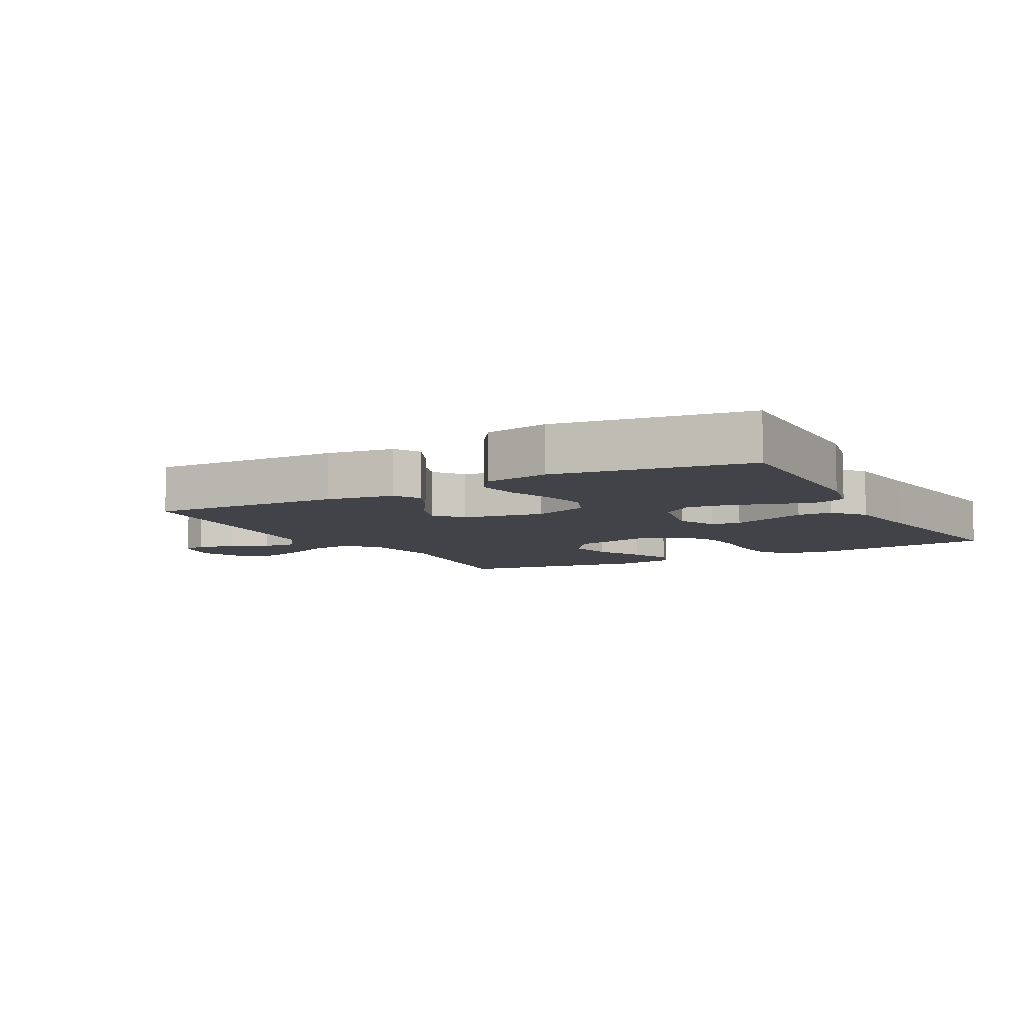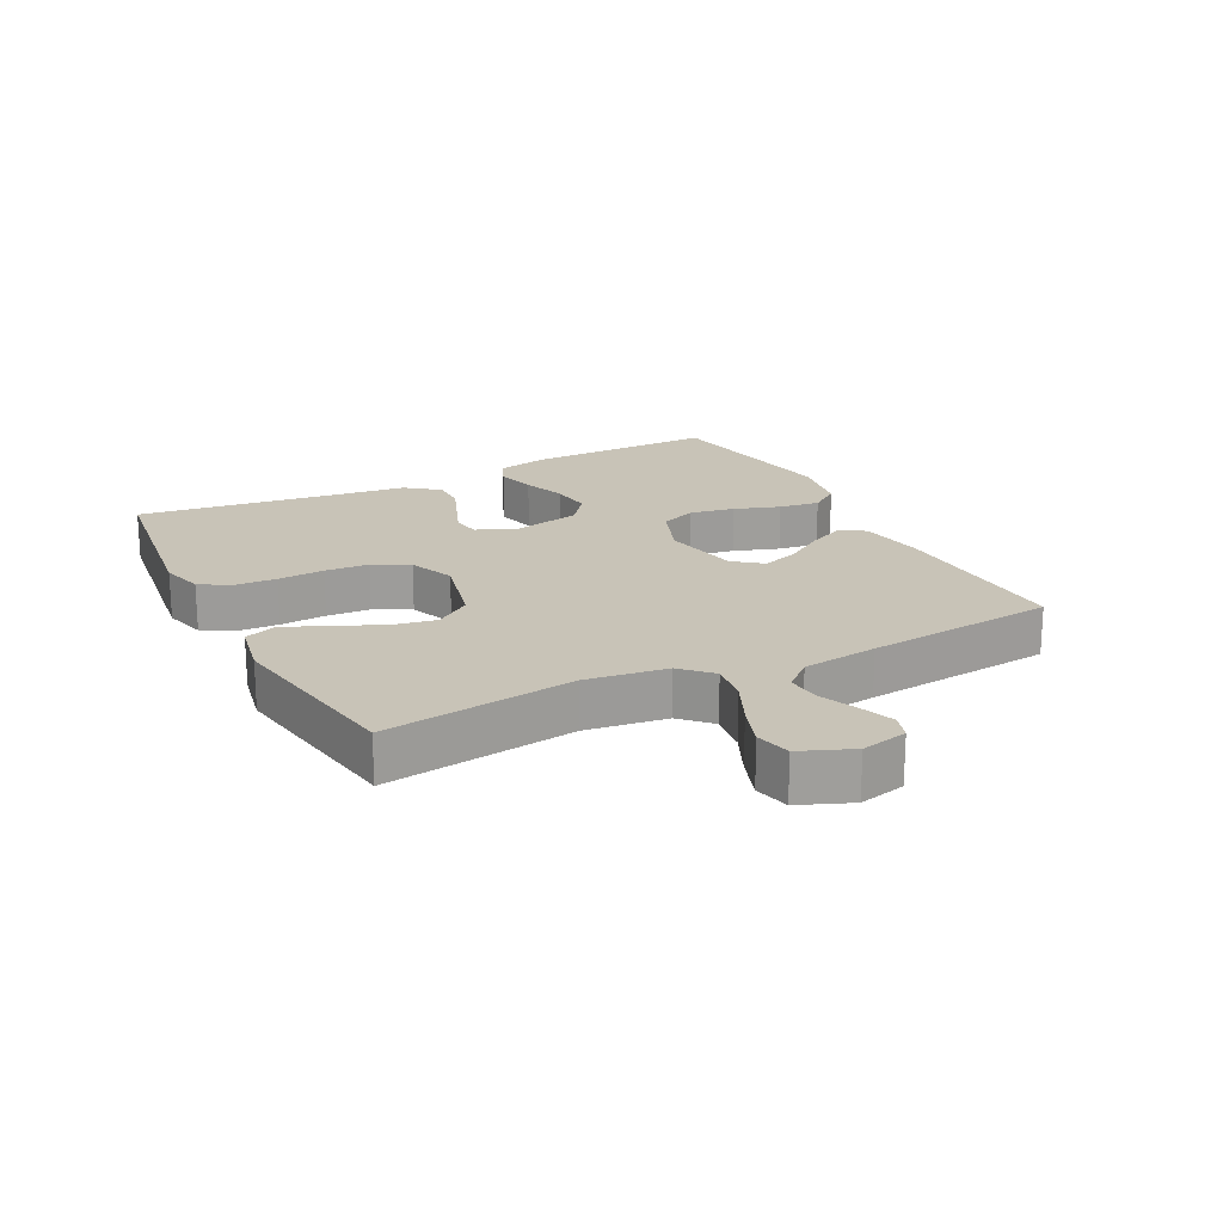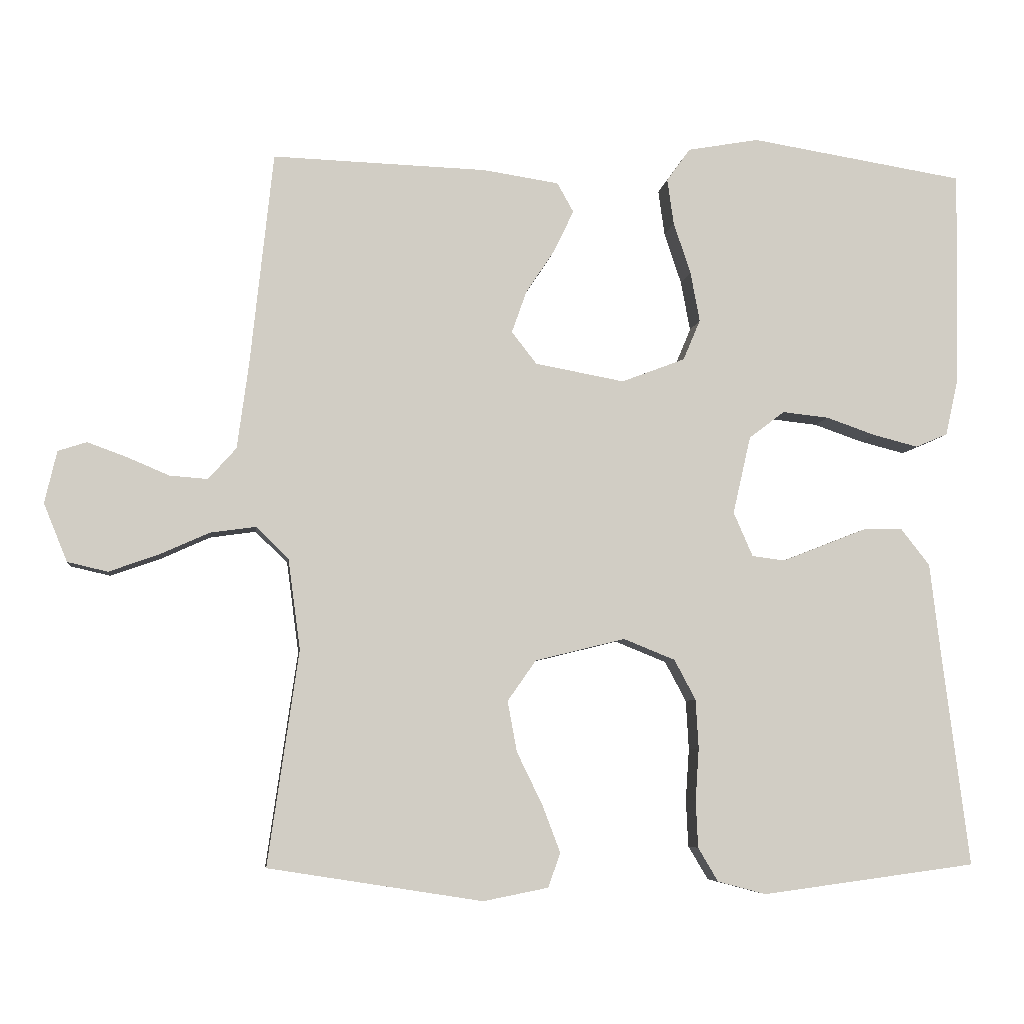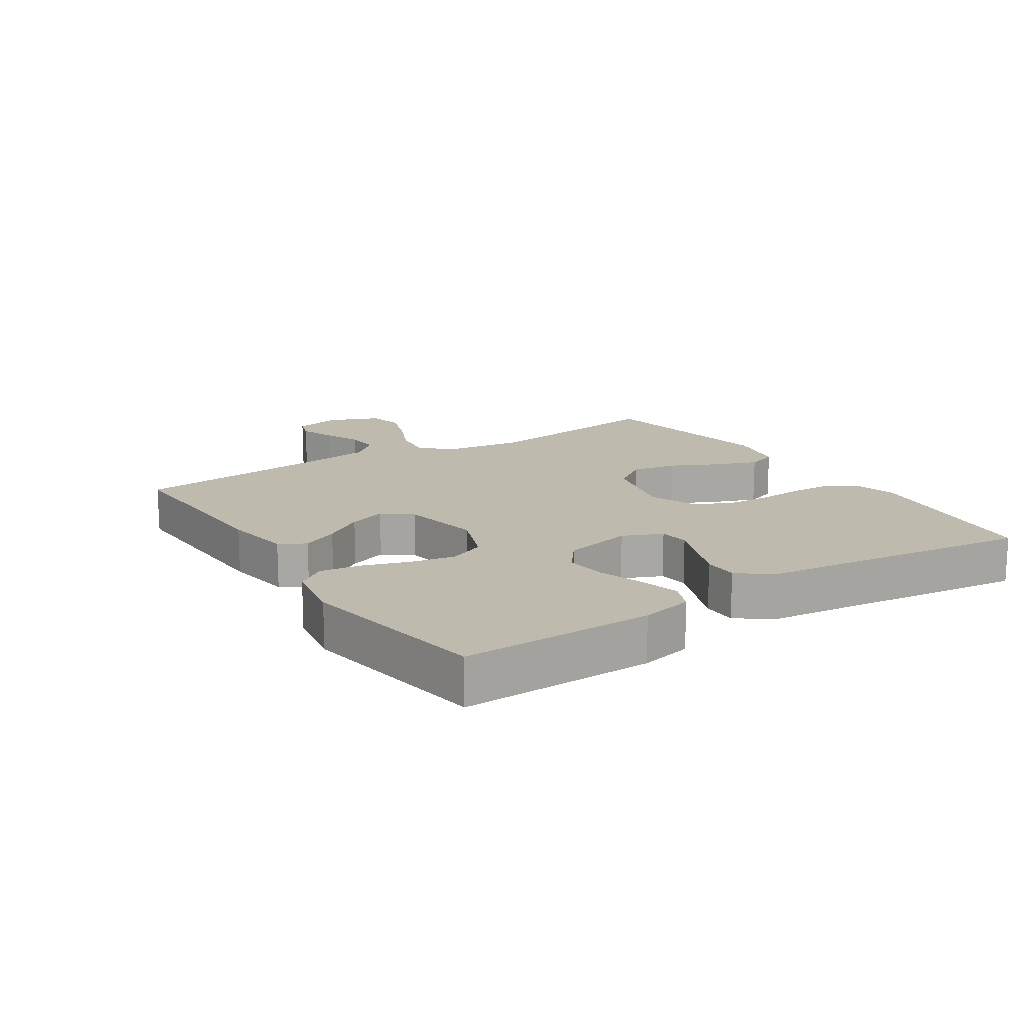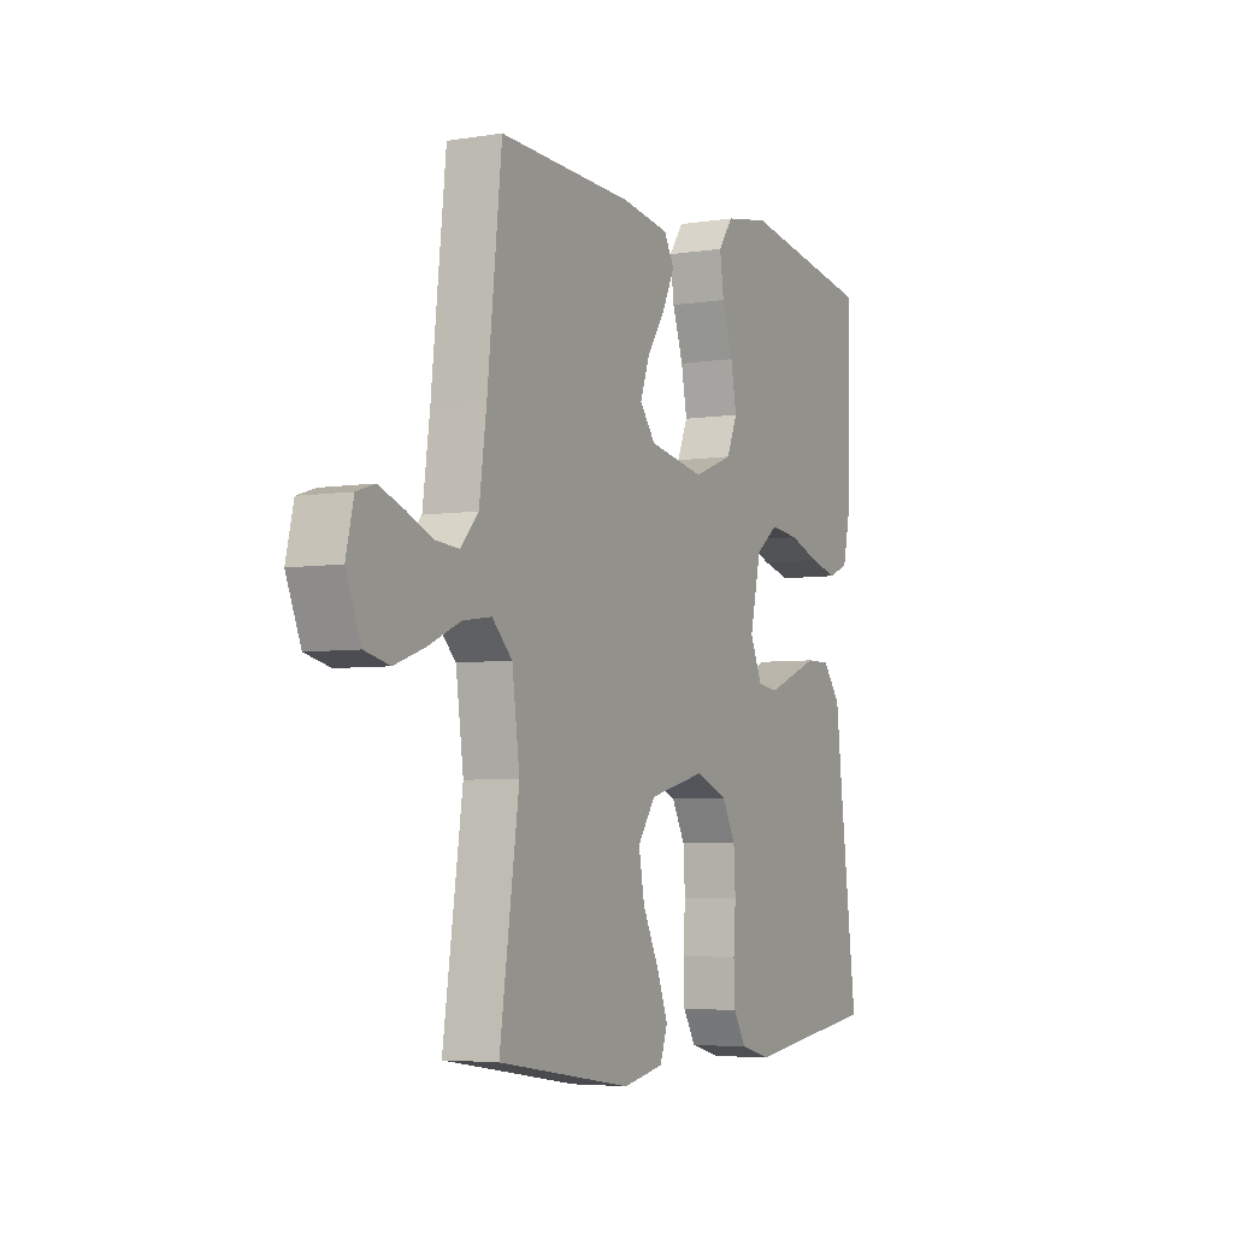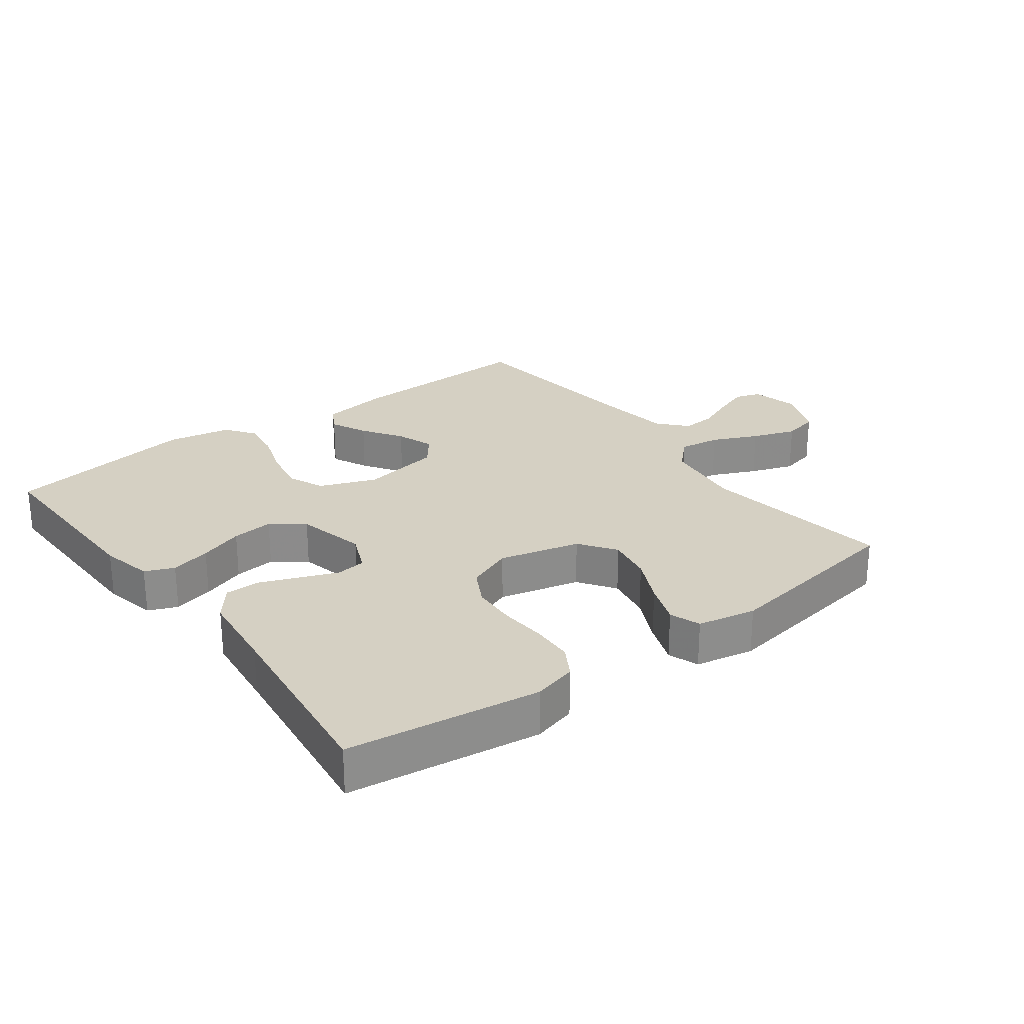
<metadata>
{"format":"obj","ext":"obj","renderer":"f3d","projection":"perspective","resolution":1024,"background":"white","views":[{"elev":-7.6,"azim":29.0,"up":"+Y"},{"elev":19.6,"azim":-117.1,"up":"+Y"},{"elev":-6.3,"azim":-7.1,"up":"+Z"},{"elev":15.6,"azim":57.0,"up":"+Y"},{"elev":-4.9,"azim":-63.2,"up":"+Z"},{"elev":26.0,"azim":143.2,"up":"+Y"}]}
</metadata>
<code>
v -0.5 0.07 -0.5
v -0.457 0.07 -0.2
v -0.474 0.07 -0.073
v -0.519 0.07 -0.029
v -0.583 0.07 -0.038
v -0.654 0.07 -0.07
v -0.722 0.07 -0.094
v -0.778 0.07 -0.081
v -0.811 0.07 0
v -0.794 0.07 0.073
v -0.754 0.07 0.086
v -0.699 0.07 0.066
v -0.64 0.07 0.041
v -0.587 0.07 0.037
v -0.548 0.07 0.081
v -0.532 0.07 0.2
v -0.5 0.07 0.5
v -0.2 0.07 0.49
v -0.094 0.07 0.474
v -0.071 0.07 0.433
v -0.098 0.07 0.376
v -0.139 0.07 0.314
v -0.16 0.07 0.255
v -0.125 0.07 0.21
v 0 0.07 0.187
v 0.089 0.07 0.221
v 0.113 0.07 0.278
v 0.1 0.07 0.348
v 0.076 0.07 0.42
v 0.067 0.07 0.484
v 0.1 0.07 0.53
v 0.2 0.07 0.548
v 0.5 0.07 0.5
v 0.495 0.07 0.2
v 0.477 0.07 0.119
v 0.432 0.07 0.1
v 0.369 0.07 0.116
v 0.3 0.07 0.14
v 0.235 0.07 0.147
v 0.185 0.07 0.109
v 0.16 0.07 0
v 0.187 0.07 -0.062
v 0.233 0.07 -0.068
v 0.292 0.07 -0.045
v 0.353 0.07 -0.021
v 0.407 0.07 -0.021
v 0.447 0.07 -0.072
v 0.462 0.07 -0.2
v 0.5 0.07 -0.5
v 0.2 0.07 -0.54
v 0.132 0.07 -0.522
v 0.104 0.07 -0.475
v 0.101 0.07 -0.409
v 0.106 0.07 -0.336
v 0.102 0.07 -0.267
v 0.072 0.07 -0.211
v 0 0.07 -0.182
v -0.126 0.07 -0.213
v -0.166 0.07 -0.27
v -0.153 0.07 -0.341
v -0.117 0.07 -0.415
v -0.092 0.07 -0.481
v -0.109 0.07 -0.529
v -0.2 0.07 -0.547
v -0.5 0 -0.5
v -0.457 0 -0.2
v -0.474 0 -0.073
v -0.519 0 -0.029
v -0.583 0 -0.038
v -0.654 0 -0.07
v -0.722 0 -0.094
v -0.778 0 -0.081
v -0.811 0 0
v -0.794 0 0.073
v -0.754 0 0.086
v -0.699 0 0.066
v -0.64 0 0.041
v -0.587 0 0.037
v -0.548 0 0.081
v -0.532 0 0.2
v -0.5 0 0.5
v -0.2 0 0.49
v -0.094 0 0.474
v -0.071 0 0.433
v -0.098 0 0.376
v -0.139 0 0.314
v -0.16 0 0.255
v -0.125 0 0.21
v 0 0 0.187
v 0.089 0 0.221
v 0.113 0 0.278
v 0.1 0 0.348
v 0.076 0 0.42
v 0.067 0 0.484
v 0.1 0 0.53
v 0.2 0 0.548
v 0.5 0 0.5
v 0.495 0 0.2
v 0.477 0 0.119
v 0.432 0 0.1
v 0.369 0 0.116
v 0.3 0 0.14
v 0.235 0 0.147
v 0.185 0 0.109
v 0.16 0 0
v 0.187 0 -0.062
v 0.233 0 -0.068
v 0.292 0 -0.045
v 0.353 0 -0.021
v 0.407 0 -0.021
v 0.447 0 -0.072
v 0.462 0 -0.2
v 0.5 0 -0.5
v 0.2 0 -0.54
v 0.132 0 -0.522
v 0.104 0 -0.475
v 0.101 0 -0.409
v 0.106 0 -0.336
v 0.102 0 -0.267
v 0.072 0 -0.211
v 0 0 -0.182
v -0.126 0 -0.213
v -0.166 0 -0.27
v -0.153 0 -0.341
v -0.117 0 -0.415
v -0.092 0 -0.481
v -0.109 0 -0.529
v -0.2 0 -0.547
f 63 64 1 2
f 60 61 62 63
f 60 63 2 3
f 59 60 3 4
f 58 59 4
f 57 58 4
f 51 52 53 54
f 51 54 55
f 48 49 50 51
f 48 51 55
f 47 48 55 56
f 44 45 46 47
f 43 44 47 56
f 35 36 37 38
f 33 34 35 38
f 33 38 39
f 32 33 39 40
f 28 29 30 31
f 27 28 31 32
f 19 20 21 22
f 19 22 23
f 16 17 18 19
f 15 16 19 23
f 14 15 23 24
f 10 11 12 13
f 8 9 10 13
f 8 13 14
f 5 6 7 8
f 5 8 14 24
f 42 43 56 57
f 41 42 57 4
f 27 32 40 41
f 26 27 41
f 25 26 41 4
f 4 5 24 25
f 66 65 128 127
f 127 126 125 124
f 67 66 127 124
f 68 67 124 123
f 68 123 122
f 68 122 121
f 118 117 116 115
f 119 118 115
f 115 114 113 112
f 119 115 112
f 120 119 112 111
f 111 110 109 108
f 120 111 108 107
f 102 101 100 99
f 102 99 98 97
f 103 102 97
f 104 103 97 96
f 95 94 93 92
f 96 95 92 91
f 86 85 84 83
f 87 86 83
f 83 82 81 80
f 87 83 80 79
f 88 87 79 78
f 77 76 75 74
f 77 74 73 72
f 78 77 72
f 72 71 70 69
f 88 78 72 69
f 121 120 107 106
f 68 121 106 105
f 105 104 96 91
f 105 91 90
f 68 105 90 89
f 89 88 69 68
f 1 65 66 2
f 2 66 67 3
f 3 67 68 4
f 4 68 69 5
f 5 69 70 6
f 6 70 71 7
f 7 71 72 8
f 8 72 73 9
f 9 73 74 10
f 10 74 75 11
f 11 75 76 12
f 12 76 77 13
f 13 77 78 14
f 14 78 79 15
f 15 79 80 16
f 16 80 81 17
f 17 81 82 18
f 18 82 83 19
f 19 83 84 20
f 20 84 85 21
f 21 85 86 22
f 22 86 87 23
f 23 87 88 24
f 24 88 89 25
f 25 89 90 26
f 26 90 91 27
f 27 91 92 28
f 28 92 93 29
f 29 93 94 30
f 30 94 95 31
f 31 95 96 32
f 32 96 97 33
f 33 97 98 34
f 34 98 99 35
f 35 99 100 36
f 36 100 101 37
f 37 101 102 38
f 38 102 103 39
f 39 103 104 40
f 40 104 105 41
f 41 105 106 42
f 42 106 107 43
f 43 107 108 44
f 44 108 109 45
f 45 109 110 46
f 46 110 111 47
f 47 111 112 48
f 48 112 113 49
f 49 113 114 50
f 50 114 115 51
f 51 115 116 52
f 52 116 117 53
f 53 117 118 54
f 54 118 119 55
f 55 119 120 56
f 56 120 121 57
f 57 121 122 58
f 58 122 123 59
f 59 123 124 60
f 60 124 125 61
f 61 125 126 62
f 62 126 127 63
f 63 127 128 64
f 64 128 65 1

</code>
